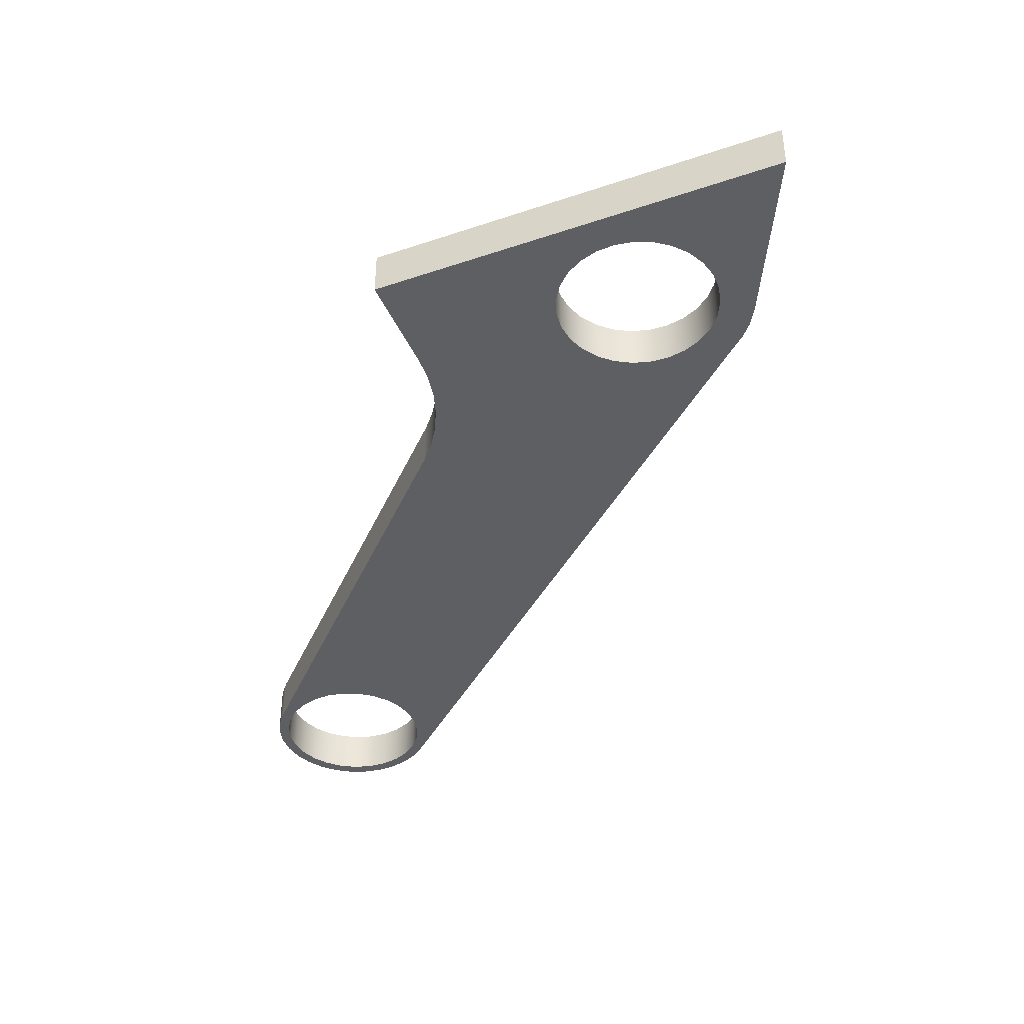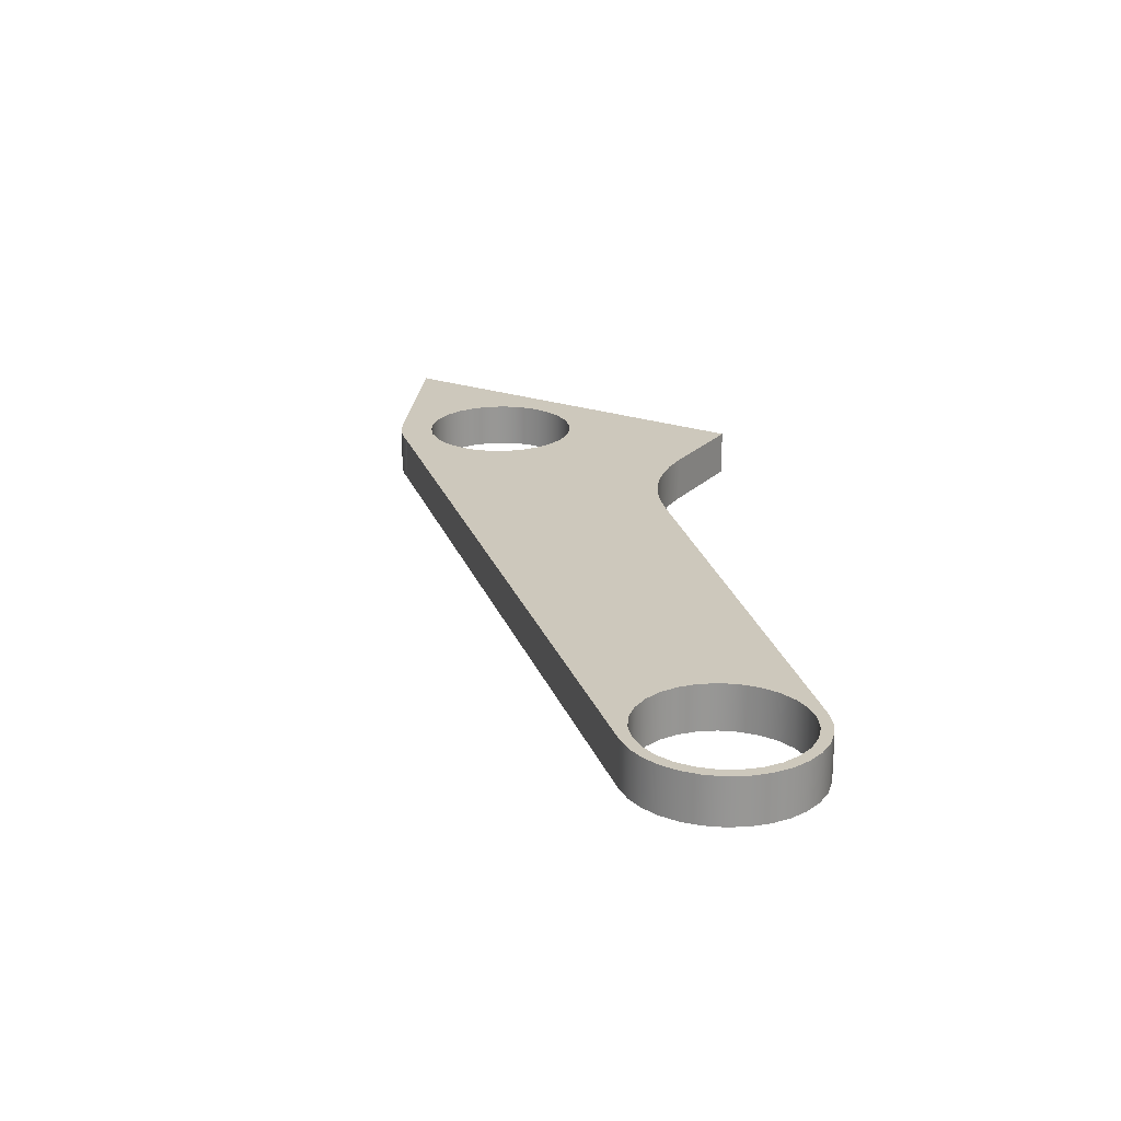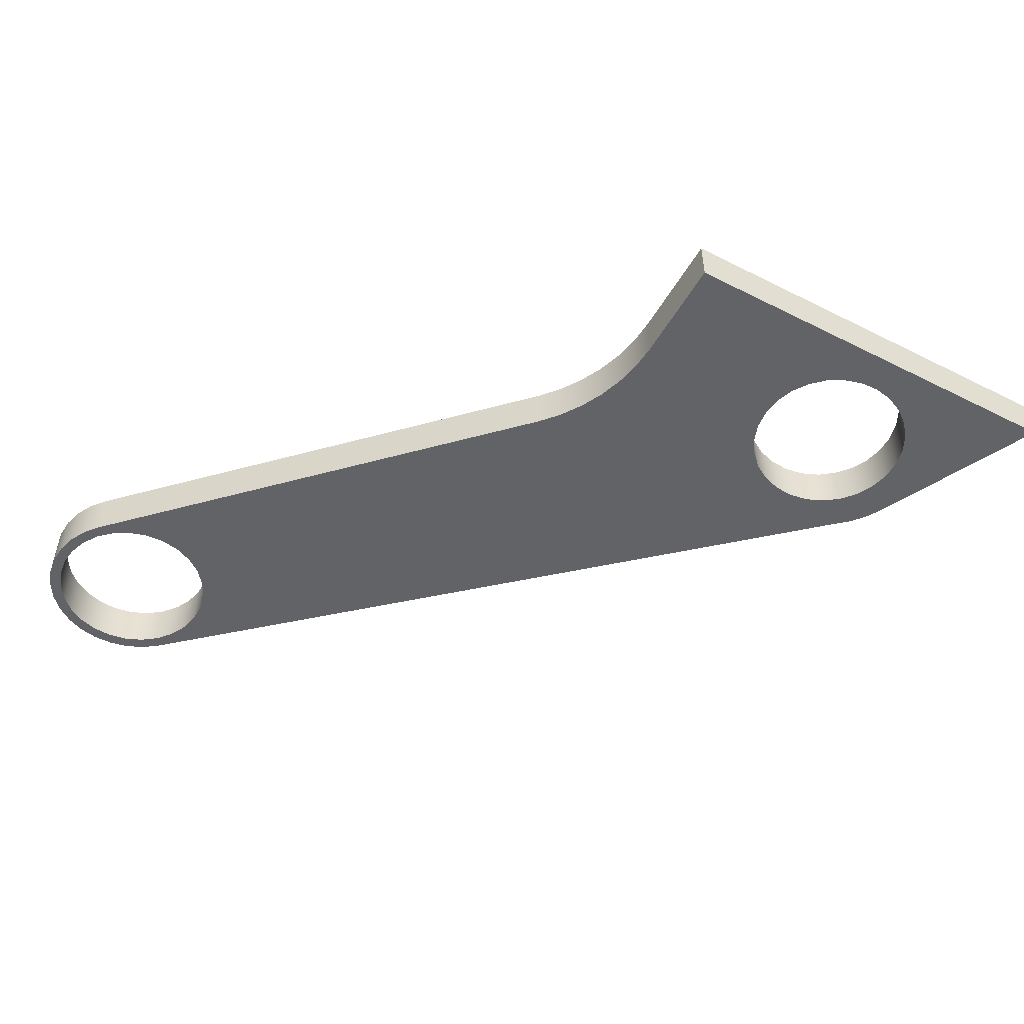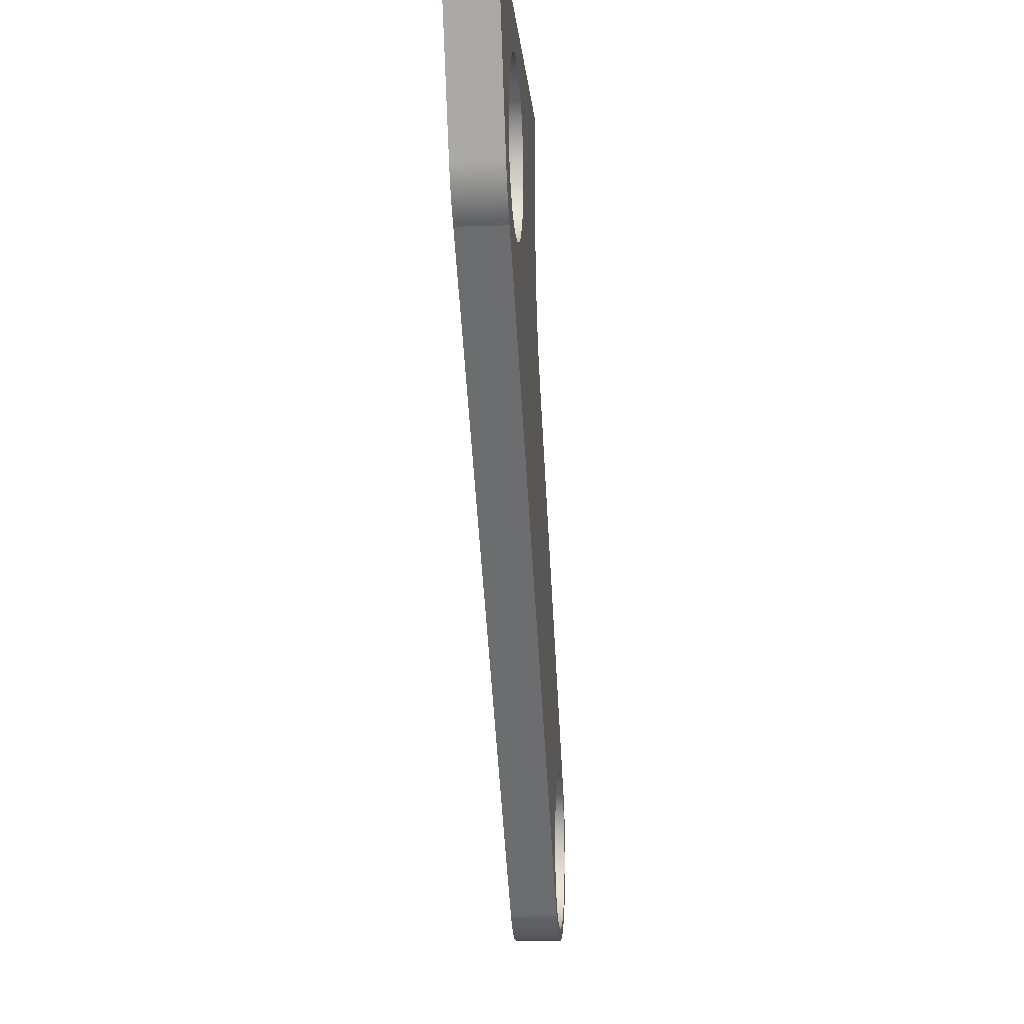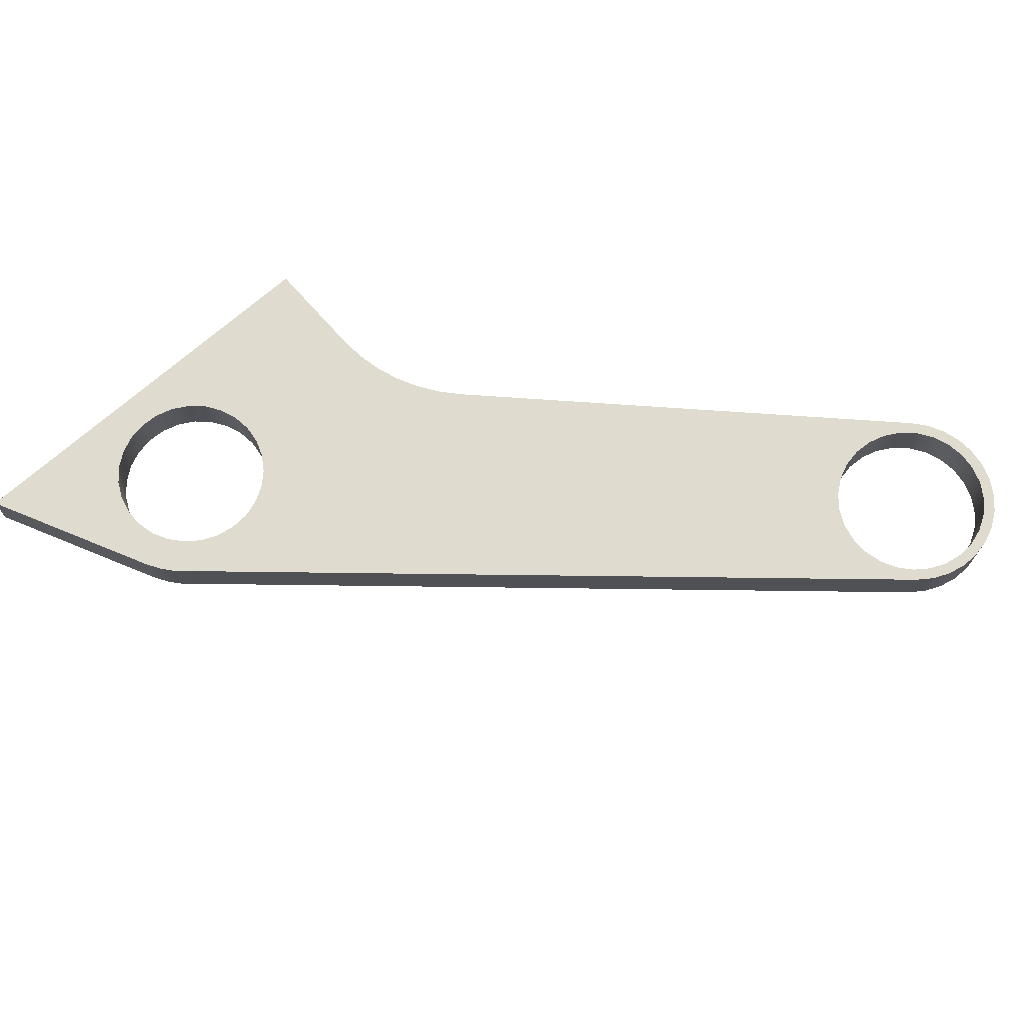
<metadata>
{"format":"obj","ext":"obj","renderer":"f3d","projection":"perspective","resolution":1024,"background":"white","views":[{"elev":-41.0,"azim":22.3,"up":"+Y"},{"elev":22.2,"azim":-148.8,"up":"+Y"},{"elev":-51.0,"azim":-28.8,"up":"+Y"},{"elev":-12.1,"azim":94.6,"up":"+Z"},{"elev":70.4,"azim":138.5,"up":"+Y"}]}
</metadata>
<code>
v -14.25 1 -12
v -14.2 1 -12.4
v -14.06 1 -12.79
v -13.84 1 -13.12
v -13.55 1 -13.4
v -13.19 1 -13.61
v -12.8 1 -13.72
v -12.4 1 -13.75
v -12 1 -13.68
v -11.62 1 -13.52
v -11.3 1 -13.27
v -11.04 1 -12.96
v -10.86 1 -12.6
v -10.76 1 -12.2
v -10.76 1 -11.8
v -10.86 1 -11.4
v -11.04 1 -11.04
v -11.3 1 -10.73
v -11.62 1 -10.48
v -12 1 -10.32
v -12.4 1 -10.25
v -12.8 1 -10.28
v -13.19 1 -10.39
v -13.55 1 -10.6
v -13.84 1 -10.88
v -14.06 1 -11.21
v -14.2 1 -11.6
v -1.75 1 0
v -1.703 1 -0.4036
v -1.564 1 -0.7854
v -1.341 1 -1.125
v -1.045 1 -1.404
v -0.6931 1 -1.607
v -0.3039 1 -1.723
v 0.1018 1 -1.747
v 0.5019 1 -1.676
v 0.875 1 -1.516
v 1.201 1 -1.273
v 1.462 1 -0.9616
v 1.644 1 -0.5985
v 1.738 1 -0.2032
v 1.738 1 0.2032
v 1.644 1 0.5985
v 1.462 1 0.9616
v 1.201 1 1.273
v 0.875 1 1.516
v 0.5019 1 1.676
v 0.1018 1 1.747
v -0.3039 1 1.723
v -0.6931 1 1.607
v -1.045 1 1.404
v -1.341 1 1.125
v -1.564 1 0.7854
v -1.703 1 0.4036
v -5 1 2.5
v 4 1 2.5
v 2.247 1 -1.096
v 2.043 1 -1.442
v 1.785 1 -1.75
v 1.481 1 -2.014
v -11.16 1 -13.48
v -11.49 1 -13.73
v -11.86 1 -13.9
v -12.26 1 -13.99
v -12.68 1 -13.99
v -13.08 1 -13.91
v -13.46 1 -13.75
v -13.8 1 -13.52
v -14.08 1 -13.22
v -14.3 1 -12.87
v -14.44 1 -12.48
v -14.5 1 -12.08
v -14.47 1 -11.66
v -14.36 1 -11.27
v -14.17 1 -10.9
v -13.91 1 -10.58
v -6.219 1 -2.76
v -5.86 1 -2.344
v -5.557 1 -1.884
v -5.317 1 -1.39
v -5.142 1 -0.8685
v -5.036 1 -0.3289
v -5 1 0.2199
v -6.219 0 -2.76
v -5.86 0 -2.344
v -5.557 0 -1.884
v -5.317 0 -1.39
v -5.142 0 -0.8685
v -5.036 0 -0.3289
v -5 0 0.2199
v -5 1 0.2199
v -5.036 1 -0.3289
v -5.142 1 -0.8685
v -5.317 1 -1.39
v -5.557 1 -1.884
v -5.86 1 -2.344
v -6.219 1 -2.76
v -13.91 0 -10.58
v -6.219 0 -2.76
v -6.219 1 -2.76
v -13.91 1 -10.58
v -1.75 1 0
v -1.703 1 0.4036
v -1.564 1 0.7854
v -1.341 1 1.125
v -1.045 1 1.404
v -0.6931 1 1.607
v -0.3039 1 1.723
v 0.1018 1 1.747
v 0.5019 1 1.676
v 0.875 1 1.516
v 1.201 1 1.273
v 1.462 1 0.9616
v 1.644 1 0.5985
v 1.738 1 0.2032
v 1.738 1 -0.2032
v 1.644 1 -0.5985
v 1.462 1 -0.9616
v 1.201 1 -1.273
v 0.875 1 -1.516
v 0.5019 1 -1.676
v 0.1018 1 -1.747
v -0.3039 1 -1.723
v -0.6931 1 -1.607
v -1.045 1 -1.404
v -1.341 1 -1.125
v -1.564 1 -0.7854
v -1.703 1 -0.4036
v -1.75 0 2.143e-16
v -1.703 0 -0.4036
v -1.564 0 -0.7854
v -1.341 0 -1.125
v -1.045 0 -1.404
v -0.6931 0 -1.607
v -0.3039 0 -1.723
v 0.1018 0 -1.747
v 0.5019 0 -1.676
v 0.875 0 -1.516
v 1.201 0 -1.273
v 1.462 0 -0.9616
v 1.644 0 -0.5985
v 1.738 0 -0.2032
v 1.738 0 0.2032
v 1.644 0 0.5985
v 1.462 0 0.9616
v 1.201 0 1.273
v 0.875 0 1.516
v 0.5019 0 1.676
v 0.1018 0 1.747
v -0.3039 0 1.723
v -0.6931 0 1.607
v -1.045 0 1.404
v -1.341 0 1.125
v -1.564 0 0.7854
v -1.703 0 0.4036
v -1.75 1 0
v -1.75 0 2.143e-16
v 4 0 2.5
v 2.247 0 -1.096
v 2.247 1 -1.096
v 4 1 2.5
v -5 0 2.5
v 4 0 2.5
v 4 1 2.5
v -5 1 2.5
v 2.247 0 -1.096
v 2.043 0 -1.442
v 1.785 0 -1.75
v 1.481 0 -2.014
v 1.481 1 -2.014
v 1.785 1 -1.75
v 2.043 1 -1.442
v 2.247 1 -1.096
v -14.25 0 -12
v -14.2 0 -11.6
v -14.06 0 -11.21
v -13.84 0 -10.88
v -13.55 0 -10.6
v -13.19 0 -10.39
v -12.8 0 -10.28
v -12.4 0 -10.25
v -12 0 -10.32
v -11.62 0 -10.48
v -11.3 0 -10.73
v -11.04 0 -11.04
v -10.86 0 -11.4
v -10.76 0 -11.8
v -10.76 0 -12.2
v -10.86 0 -12.6
v -11.04 0 -12.96
v -11.3 0 -13.27
v -11.62 0 -13.52
v -12 0 -13.68
v -12.4 0 -13.75
v -12.8 0 -13.72
v -13.19 0 -13.61
v -13.55 0 -13.4
v -13.84 0 -13.12
v -14.06 0 -12.79
v -14.2 0 -12.4
v -1.75 0 2.143e-16
v -1.703 0 0.4036
v -1.564 0 0.7854
v -1.341 0 1.125
v -1.045 0 1.404
v -0.6931 0 1.607
v -0.3039 0 1.723
v 0.1018 0 1.747
v 0.5019 0 1.676
v 0.875 0 1.516
v 1.201 0 1.273
v 1.462 0 0.9616
v 1.644 0 0.5985
v 1.738 0 0.2032
v 1.738 0 -0.2032
v 1.644 0 -0.5985
v 1.462 0 -0.9616
v 1.201 0 -1.273
v 0.875 0 -1.516
v 0.5019 0 -1.676
v 0.1018 0 -1.747
v -0.3039 0 -1.723
v -0.6931 0 -1.607
v -1.045 0 -1.404
v -1.341 0 -1.125
v -1.564 0 -0.7854
v -1.703 0 -0.4036
v 4 0 2.5
v -5 0 2.5
v -5 0 0.2199
v -5.036 0 -0.3289
v -5.142 0 -0.8685
v -5.317 0 -1.39
v -5.557 0 -1.884
v -5.86 0 -2.344
v -6.219 0 -2.76
v -13.91 0 -10.58
v -14.17 0 -10.9
v -14.36 0 -11.27
v -14.47 0 -11.66
v -14.5 0 -12.08
v -14.44 0 -12.48
v -14.3 0 -12.87
v -14.08 0 -13.22
v -13.8 0 -13.52
v -13.46 0 -13.75
v -13.08 0 -13.91
v -12.68 0 -13.99
v -12.26 0 -13.99
v -11.86 0 -13.9
v -11.49 0 -13.73
v -11.16 0 -13.48
v 1.481 0 -2.014
v 1.785 0 -1.75
v 2.043 0 -1.442
v 2.247 0 -1.096
v 1.481 0 -2.014
v -11.16 0 -13.48
v -11.16 1 -13.48
v 1.481 1 -2.014
v -5 0 0.2199
v -5 0 2.5
v -5 1 2.5
v -5 1 0.2199
v -14.25 1 -12
v -14.2 1 -11.6
v -14.06 1 -11.21
v -13.84 1 -10.88
v -13.55 1 -10.6
v -13.19 1 -10.39
v -12.8 1 -10.28
v -12.4 1 -10.25
v -12 1 -10.32
v -11.62 1 -10.48
v -11.3 1 -10.73
v -11.04 1 -11.04
v -10.86 1 -11.4
v -10.76 1 -11.8
v -10.76 1 -12.2
v -10.86 1 -12.6
v -11.04 1 -12.96
v -11.3 1 -13.27
v -11.62 1 -13.52
v -12 1 -13.68
v -12.4 1 -13.75
v -12.8 1 -13.72
v -13.19 1 -13.61
v -13.55 1 -13.4
v -13.84 1 -13.12
v -14.06 1 -12.79
v -14.2 1 -12.4
v -14.25 0 -12
v -14.2 0 -12.4
v -14.06 0 -12.79
v -13.84 0 -13.12
v -13.55 0 -13.4
v -13.19 0 -13.61
v -12.8 0 -13.72
v -12.4 0 -13.75
v -12 0 -13.68
v -11.62 0 -13.52
v -11.3 0 -13.27
v -11.04 0 -12.96
v -10.86 0 -12.6
v -10.76 0 -12.2
v -10.76 0 -11.8
v -10.86 0 -11.4
v -11.04 0 -11.04
v -11.3 0 -10.73
v -11.62 0 -10.48
v -12 0 -10.32
v -12.4 0 -10.25
v -12.8 0 -10.28
v -13.19 0 -10.39
v -13.55 0 -10.6
v -13.84 0 -10.88
v -14.06 0 -11.21
v -14.2 0 -11.6
v -14.25 1 -12
v -14.25 0 -12
v -11.16 0 -13.48
v -11.49 0 -13.73
v -11.86 0 -13.9
v -12.26 0 -13.99
v -12.68 0 -13.99
v -13.08 0 -13.91
v -13.46 0 -13.75
v -13.8 0 -13.52
v -14.08 0 -13.22
v -14.3 0 -12.87
v -14.44 0 -12.48
v -14.5 0 -12.08
v -14.47 0 -11.66
v -14.36 0 -11.27
v -14.17 0 -10.9
v -13.91 0 -10.58
v -13.91 1 -10.58
v -14.17 1 -10.9
v -14.36 1 -11.27
v -14.47 1 -11.66
v -14.5 1 -12.08
v -14.44 1 -12.48
v -14.3 1 -12.87
v -14.08 1 -13.22
v -13.8 1 -13.52
v -13.46 1 -13.75
v -13.08 1 -13.91
v -12.68 1 -13.99
v -12.26 1 -13.99
v -11.86 1 -13.9
v -11.49 1 -13.73
v -11.16 1 -13.48
f 2 72 1
f 1 72 73
f 1 73 27
f 27 73 74
f 27 74 26
f 26 74 75
f 26 75 25
f 25 75 76
f 25 76 24
f 24 76 23
f 23 76 77
f 23 77 22
f 22 77 21
f 21 77 20
f 20 77 19
f 19 77 18
f 18 77 17
f 17 77 16
f 16 77 15
f 15 77 34
f 15 34 60
f 60 34 35
f 60 35 36
f 72 2 71
f 71 2 3
f 71 3 70
f 70 3 69
f 69 3 4
f 69 4 68
f 68 4 5
f 68 5 67
f 67 5 6
f 67 6 66
f 66 6 7
f 66 7 65
f 65 7 8
f 65 8 64
f 64 8 9
f 64 9 63
f 63 9 10
f 63 10 62
f 62 10 61
f 61 10 11
f 61 11 12
f 12 13 61
f 61 13 60
f 60 13 14
f 60 14 15
f 29 82 28
f 28 82 83
f 28 83 54
f 54 83 53
f 53 83 55
f 53 55 52
f 52 55 51
f 51 55 50
f 50 55 49
f 49 55 48
f 48 55 56
f 48 56 47
f 47 56 46
f 46 56 45
f 45 56 44
f 44 56 43
f 43 56 42
f 42 56 57
f 42 57 41
f 41 57 40
f 40 57 39
f 39 57 58
f 39 58 38
f 38 58 59
f 38 59 60
f 82 29 81
f 81 29 30
f 81 30 80
f 80 30 31
f 80 31 79
f 79 31 32
f 79 32 78
f 78 32 33
f 78 33 77
f 77 33 34
f 36 37 60
f 60 37 38
f 97 84 96
f 96 84 85
f 96 85 95
f 95 85 86
f 95 86 94
f 94 86 87
f 94 87 93
f 93 87 88
f 93 88 92
f 92 88 89
f 92 89 91
f 91 89 90
f 98 99 101
f 101 99 100
f 103 155 102
f 102 155 157
f 156 129 128
f 128 129 130
f 128 130 127
f 127 130 131
f 127 131 126
f 126 131 132
f 126 132 125
f 125 132 133
f 125 133 124
f 124 133 134
f 124 134 123
f 123 134 135
f 123 135 122
f 122 135 136
f 122 136 121
f 121 136 137
f 121 137 120
f 120 137 138
f 120 138 119
f 119 138 139
f 119 139 118
f 118 139 140
f 118 140 117
f 117 140 141
f 117 141 116
f 116 141 142
f 116 142 115
f 115 142 143
f 115 143 114
f 114 143 144
f 114 144 113
f 113 144 145
f 113 145 112
f 112 145 146
f 112 146 111
f 111 146 147
f 111 147 110
f 110 147 148
f 110 148 109
f 109 148 149
f 109 149 108
f 108 149 150
f 108 150 107
f 107 150 151
f 107 151 106
f 106 151 152
f 106 152 105
f 105 152 153
f 105 153 104
f 104 153 154
f 104 154 103
f 103 154 155
f 158 159 161
f 161 159 160
f 162 163 165
f 165 163 164
f 173 166 172
f 172 166 167
f 172 167 171
f 171 167 168
f 171 168 170
f 170 168 169
f 175 240 174
f 174 240 241
f 174 241 200
f 200 241 242
f 200 242 199
f 199 242 243
f 199 243 244
f 240 175 239
f 239 175 176
f 239 176 238
f 238 176 177
f 238 177 237
f 237 177 178
f 237 178 179
f 237 179 236
f 236 179 180
f 236 180 181
f 181 182 236
f 236 182 183
f 236 183 184
f 184 185 236
f 236 185 186
f 236 186 187
f 188 253 187
f 187 253 222
f 187 222 236
f 236 222 223
f 236 223 235
f 235 223 224
f 235 224 234
f 234 224 225
f 234 225 233
f 233 225 226
f 233 226 232
f 232 226 227
f 232 227 231
f 231 227 201
f 231 201 230
f 230 201 202
f 230 202 203
f 188 189 253
f 253 189 252
f 252 189 190
f 252 190 191
f 191 192 252
f 252 192 251
f 251 192 250
f 250 192 193
f 250 193 249
f 249 193 194
f 249 194 248
f 248 194 195
f 248 195 247
f 247 195 196
f 247 196 246
f 246 196 197
f 246 197 245
f 245 197 198
f 245 198 244
f 244 198 199
f 230 203 229
f 229 203 204
f 229 204 205
f 205 206 229
f 229 206 207
f 229 207 208
f 229 208 228
f 228 208 209
f 228 209 210
f 210 211 228
f 228 211 212
f 228 212 213
f 213 214 228
f 228 214 256
f 256 214 215
f 256 215 216
f 216 217 256
f 256 217 255
f 255 217 218
f 255 218 254
f 254 218 253
f 253 218 219
f 253 219 220
f 220 221 253
f 253 221 222
f 257 258 260
f 260 258 259
f 261 262 264
f 264 262 263
f 266 318 265
f 265 318 320
f 319 292 291
f 291 292 293
f 291 293 290
f 290 293 294
f 290 294 289
f 289 294 295
f 289 295 288
f 288 295 296
f 288 296 287
f 287 296 297
f 287 297 286
f 286 297 298
f 286 298 285
f 285 298 299
f 285 299 284
f 284 299 300
f 284 300 283
f 283 300 301
f 283 301 282
f 282 301 302
f 282 302 281
f 281 302 303
f 281 303 280
f 280 303 304
f 280 304 279
f 279 304 305
f 279 305 278
f 278 305 306
f 278 306 277
f 277 306 307
f 277 307 276
f 276 307 308
f 276 308 275
f 275 308 309
f 275 309 274
f 274 309 310
f 274 310 273
f 273 310 311
f 273 311 272
f 272 311 312
f 272 312 271
f 271 312 313
f 271 313 270
f 270 313 314
f 270 314 269
f 269 314 315
f 269 315 268
f 268 315 316
f 268 316 267
f 267 316 317
f 267 317 266
f 266 317 318
f 352 321 351
f 351 321 322
f 351 322 323
f 351 323 350
f 350 323 324
f 350 324 349
f 349 324 325
f 349 325 348
f 348 325 326
f 348 326 347
f 347 326 327
f 347 327 346
f 346 327 328
f 346 328 345
f 345 328 329
f 345 329 344
f 344 329 330
f 344 330 343
f 343 330 331
f 343 331 342
f 342 331 332
f 342 332 341
f 341 332 333
f 341 333 340
f 340 333 334
f 340 334 339
f 339 334 335
f 339 335 338
f 338 335 337
f 337 335 336

</code>
